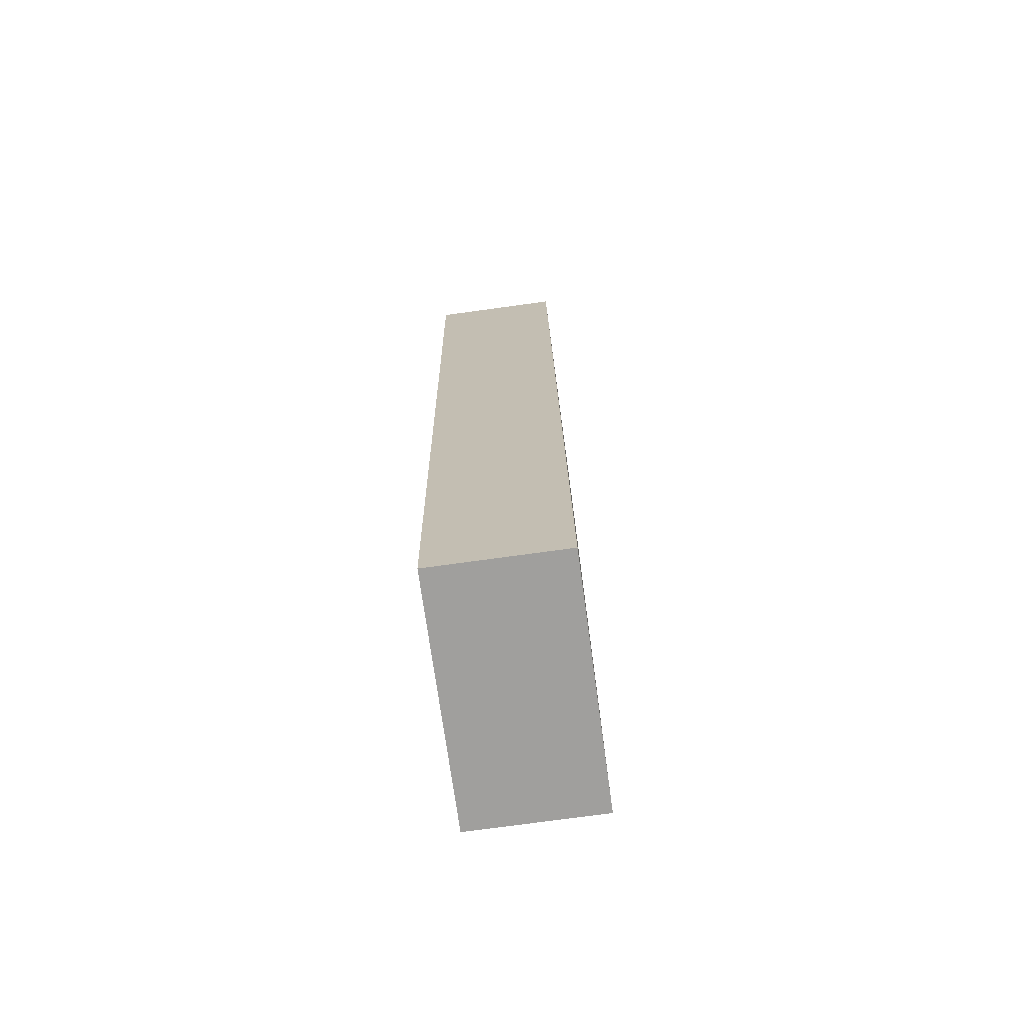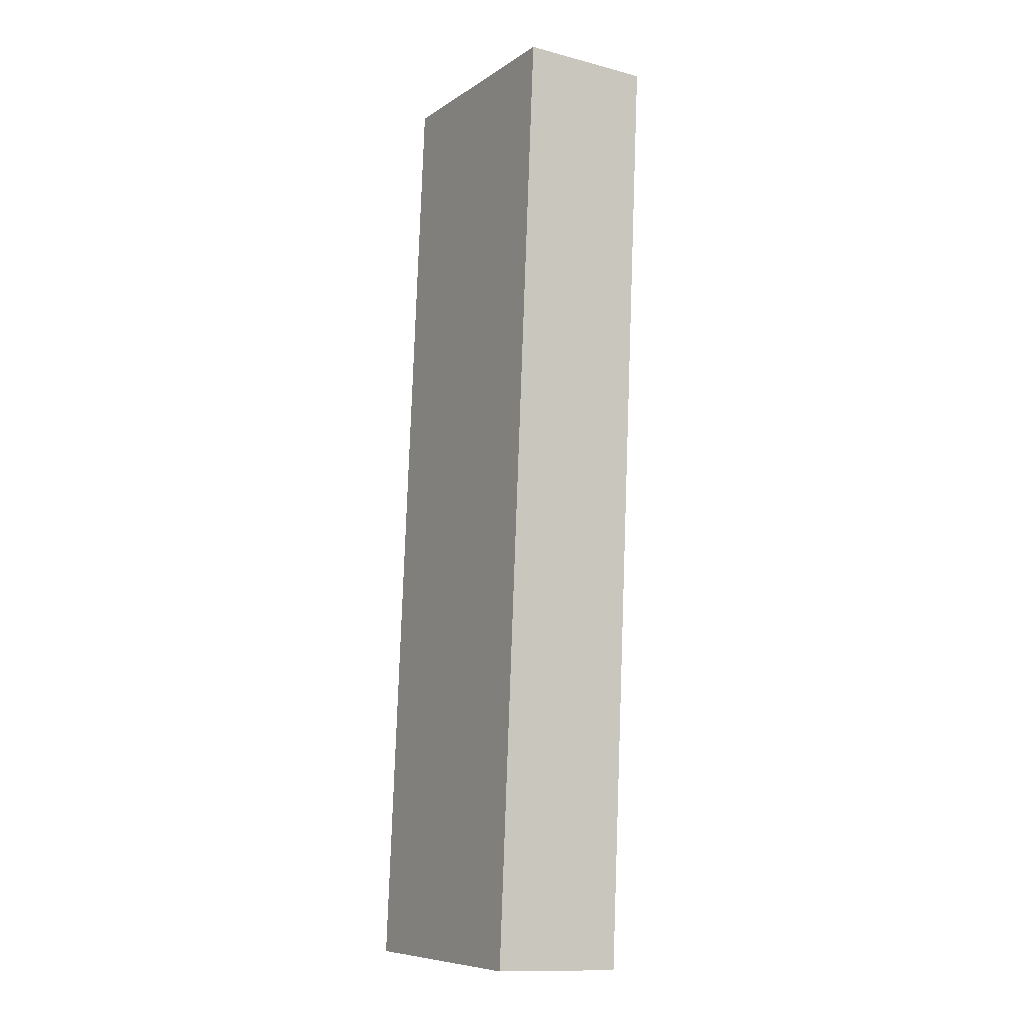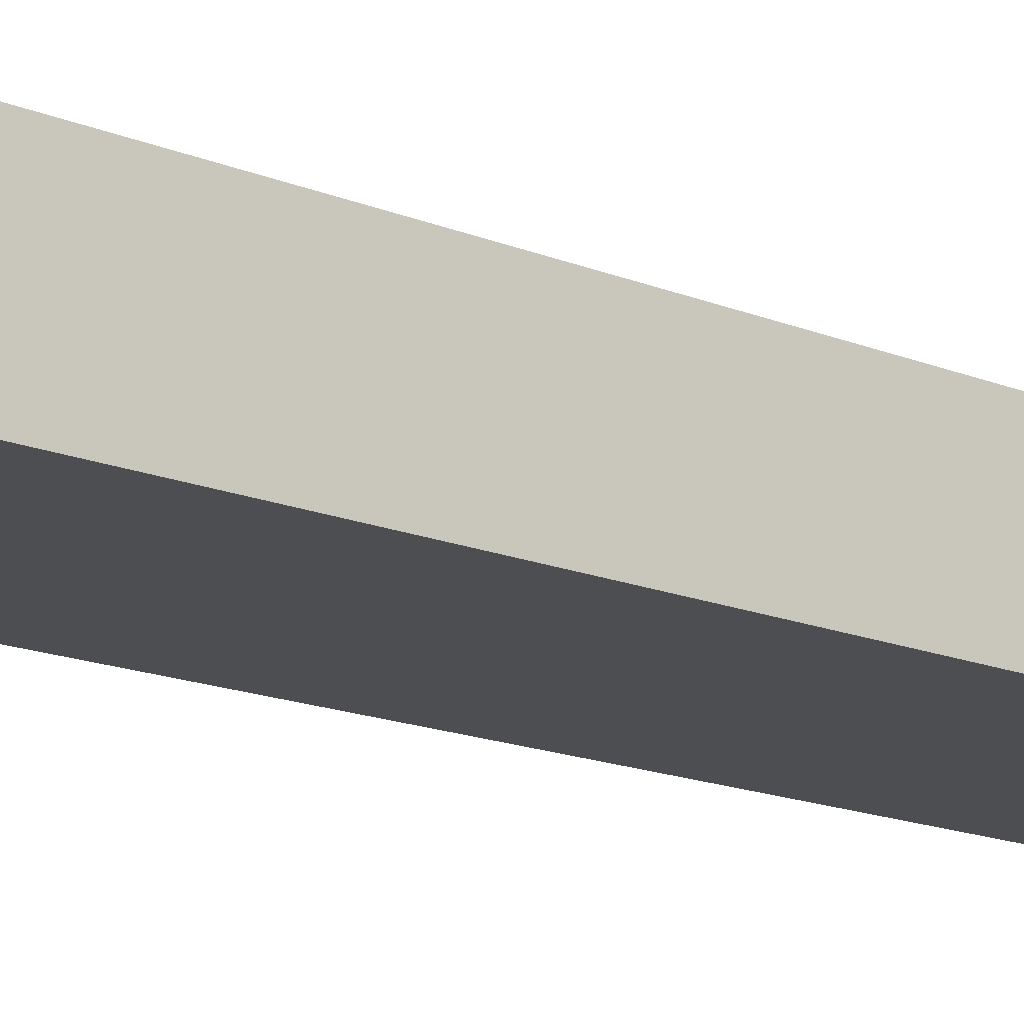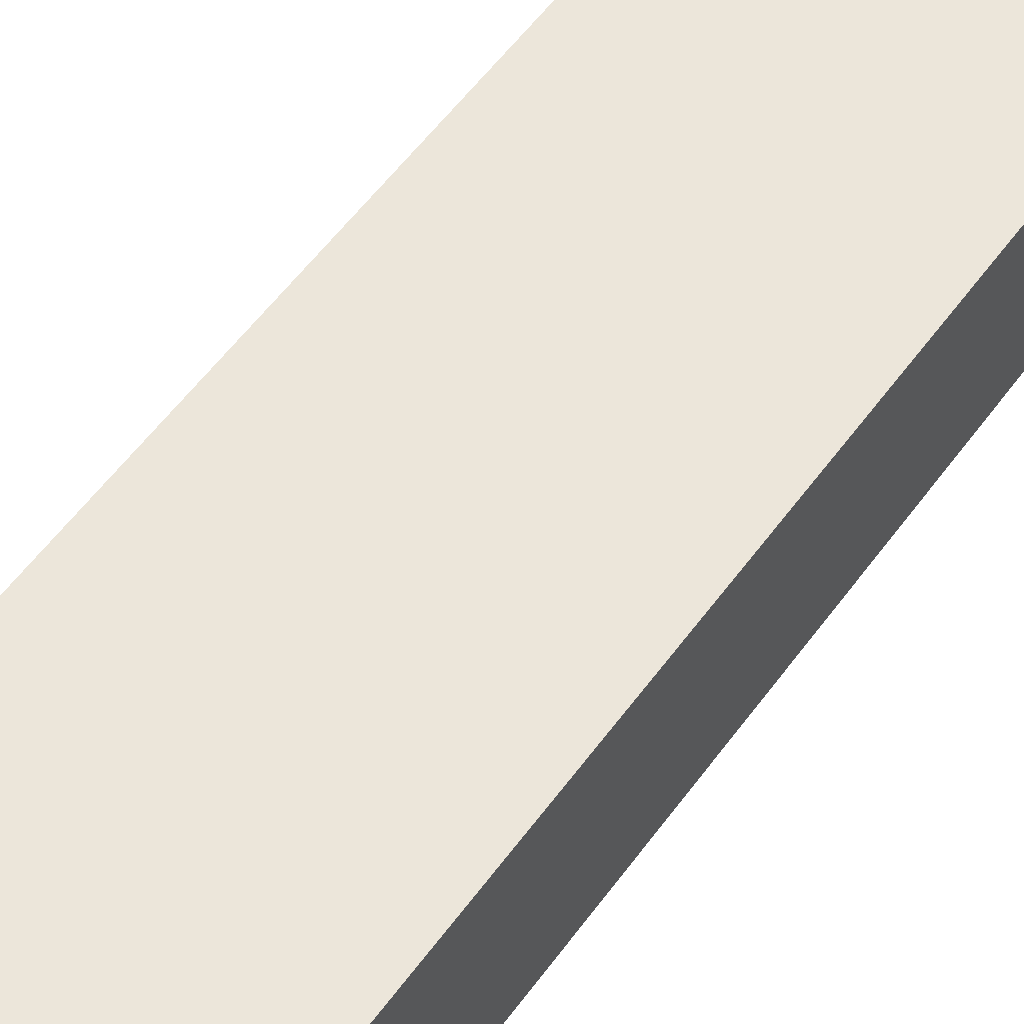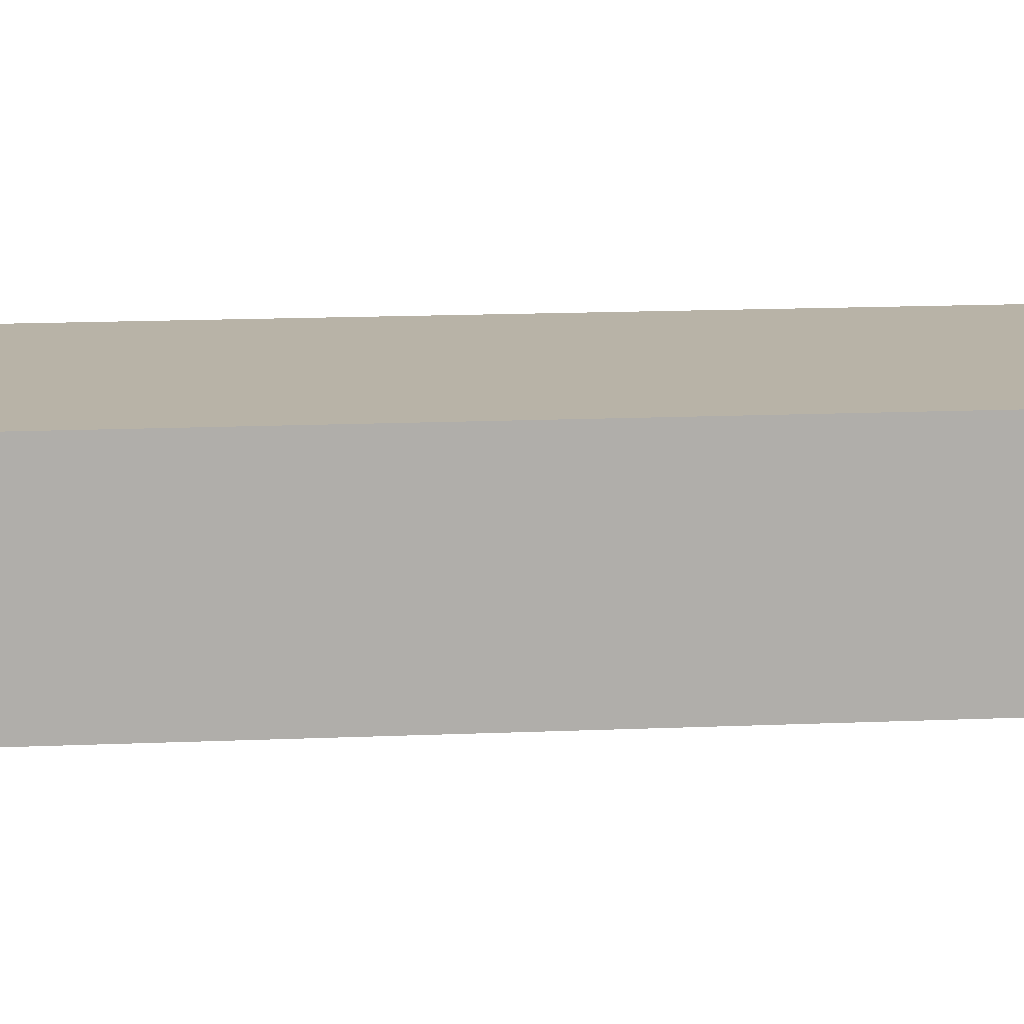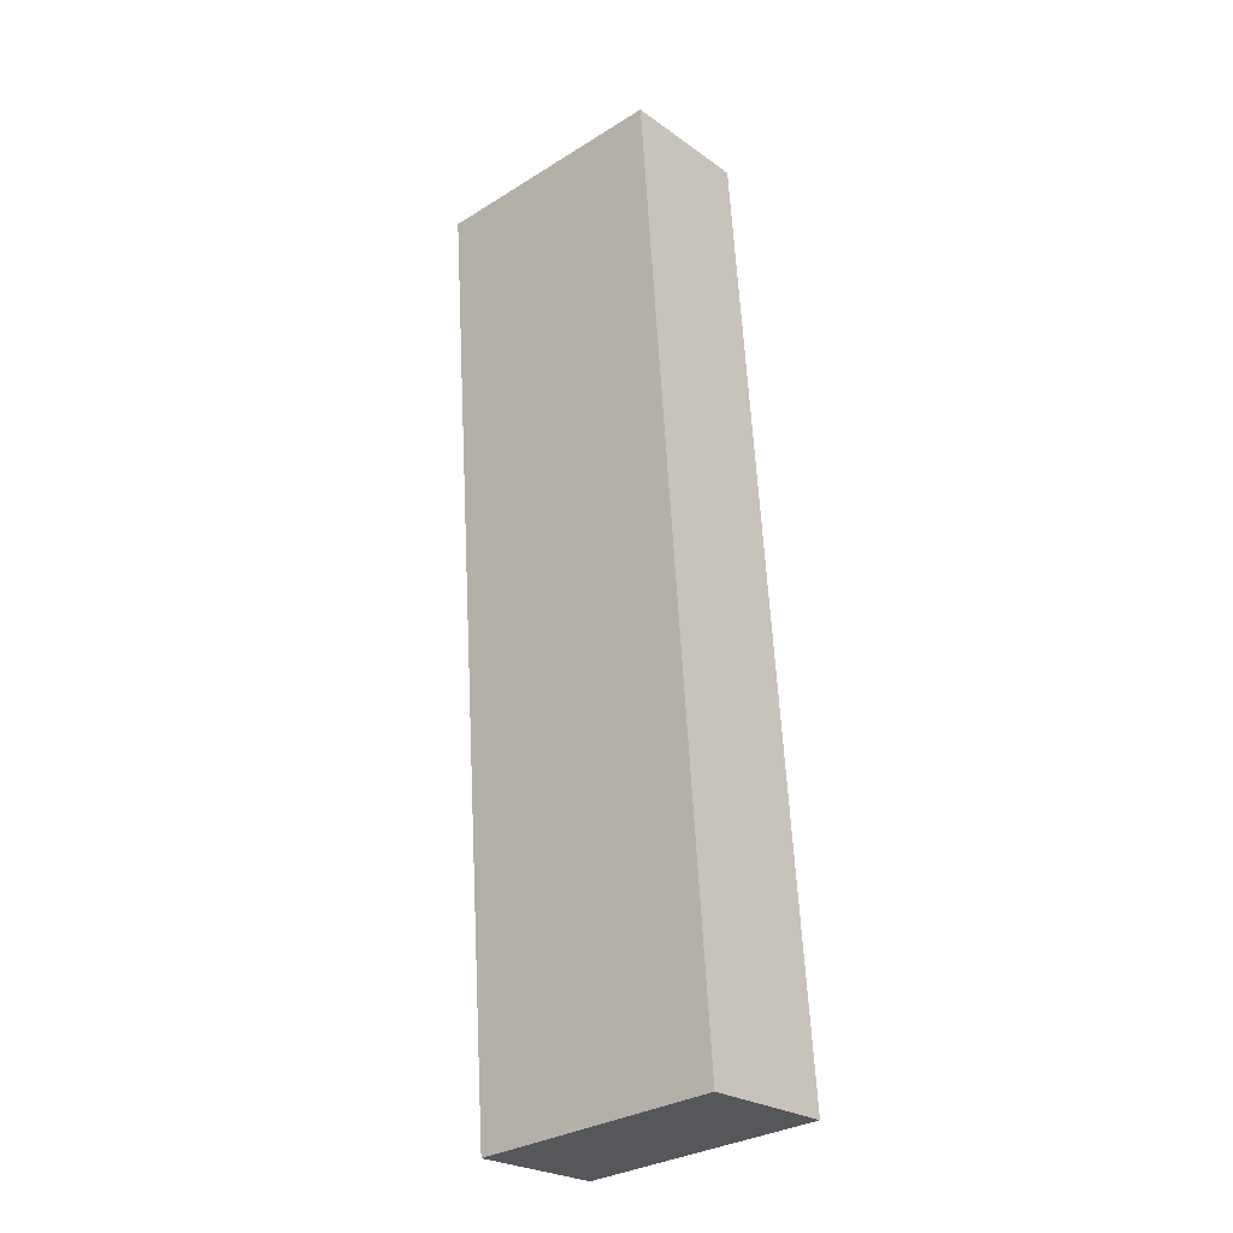
<metadata>
{"format":"obj","ext":"obj","renderer":"f3d","projection":"perspective","resolution":1024,"background":"white","views":[{"elev":-75.3,"azim":97.8,"up":"+Z"},{"elev":-13.1,"azim":59.4,"up":"+Z"},{"elev":-16.6,"azim":-125.5,"up":"+Y"},{"elev":54.4,"azim":39.1,"up":"+Y"},{"elev":12.7,"azim":-92.1,"up":"+Y"},{"elev":-25.1,"azim":-138.7,"up":"+Z"}]}
</metadata>
<code>
v  1.582 3.09 22.12
v  5.709 3.09 -0.4085
v  6.596e-05 3.09 -9.775e-05
v  7.292 3.09 21.71
v  5.709 2.501e-17 -0.4084
v  1.582 -1.354e-15 22.12
v  0 0 0
v  7.292 -1.329e-15 21.71
g defaultobject
f 1 2 3
f 2 1 4
f 5 6 7
f 6 5 8
f 5 3 2
f 3 5 7
f 5 4 8
f 4 5 2
f 8 1 6
f 1 8 4
f 7 1 3
f 1 7 6

</code>
